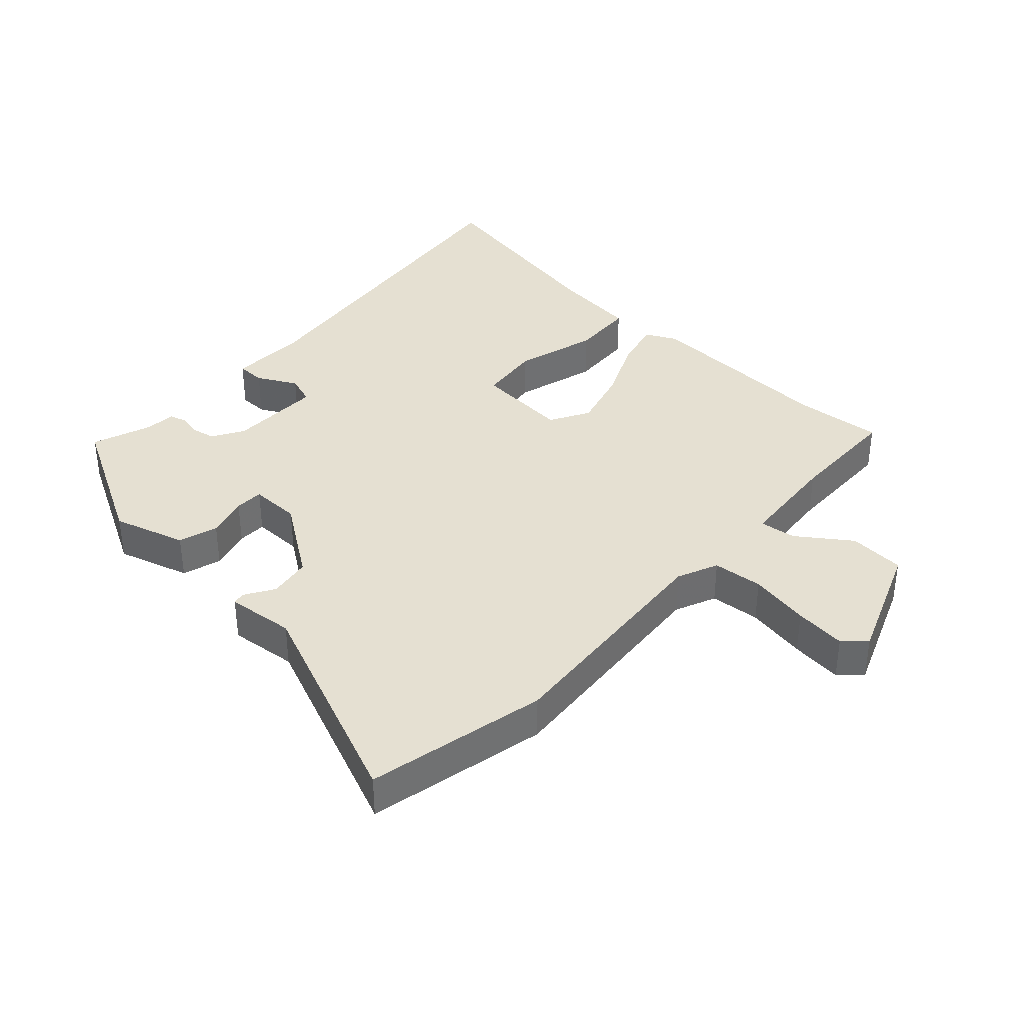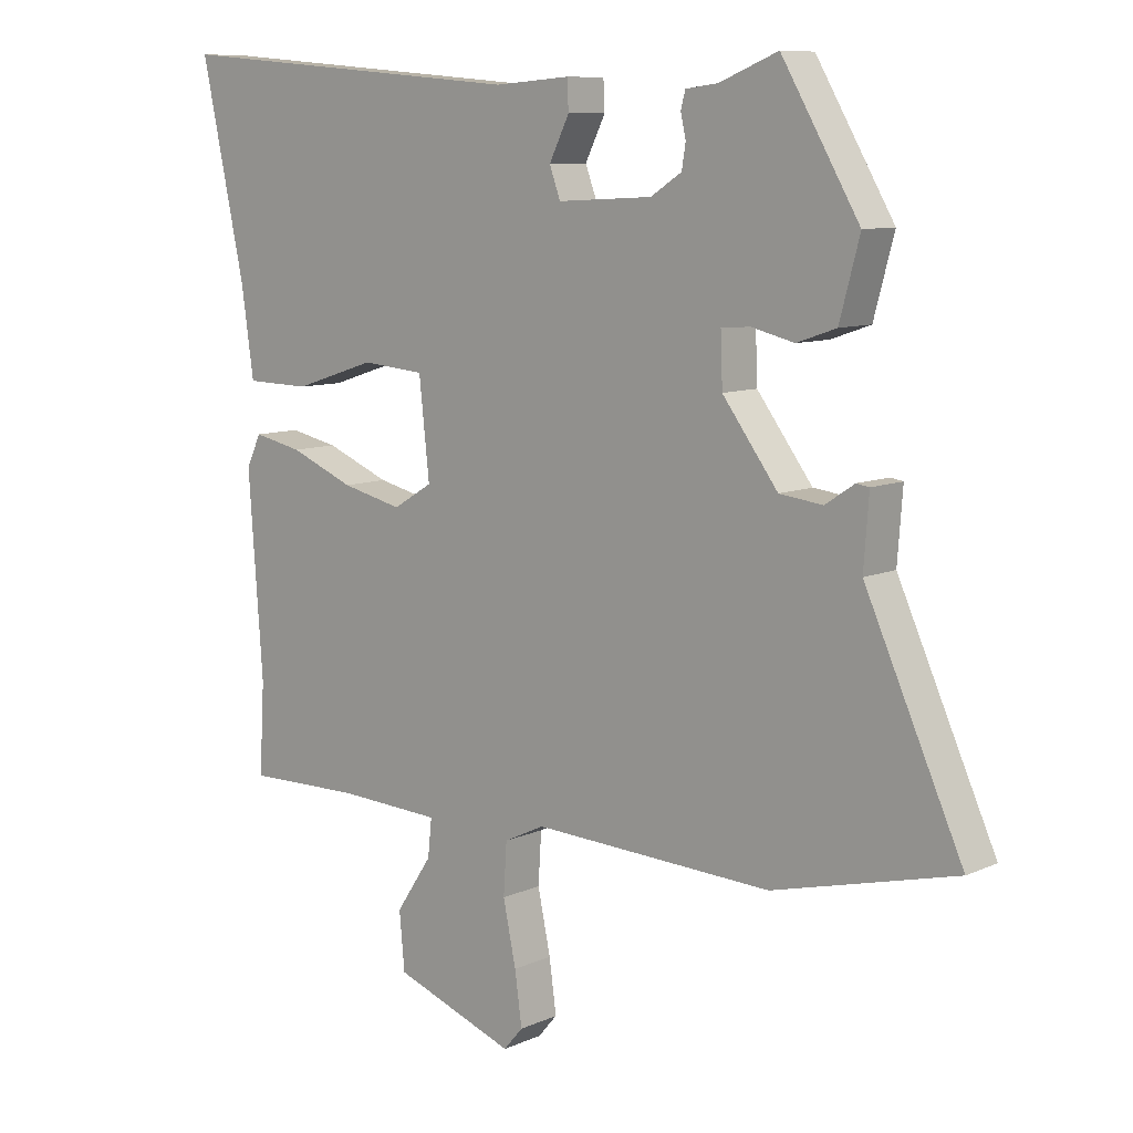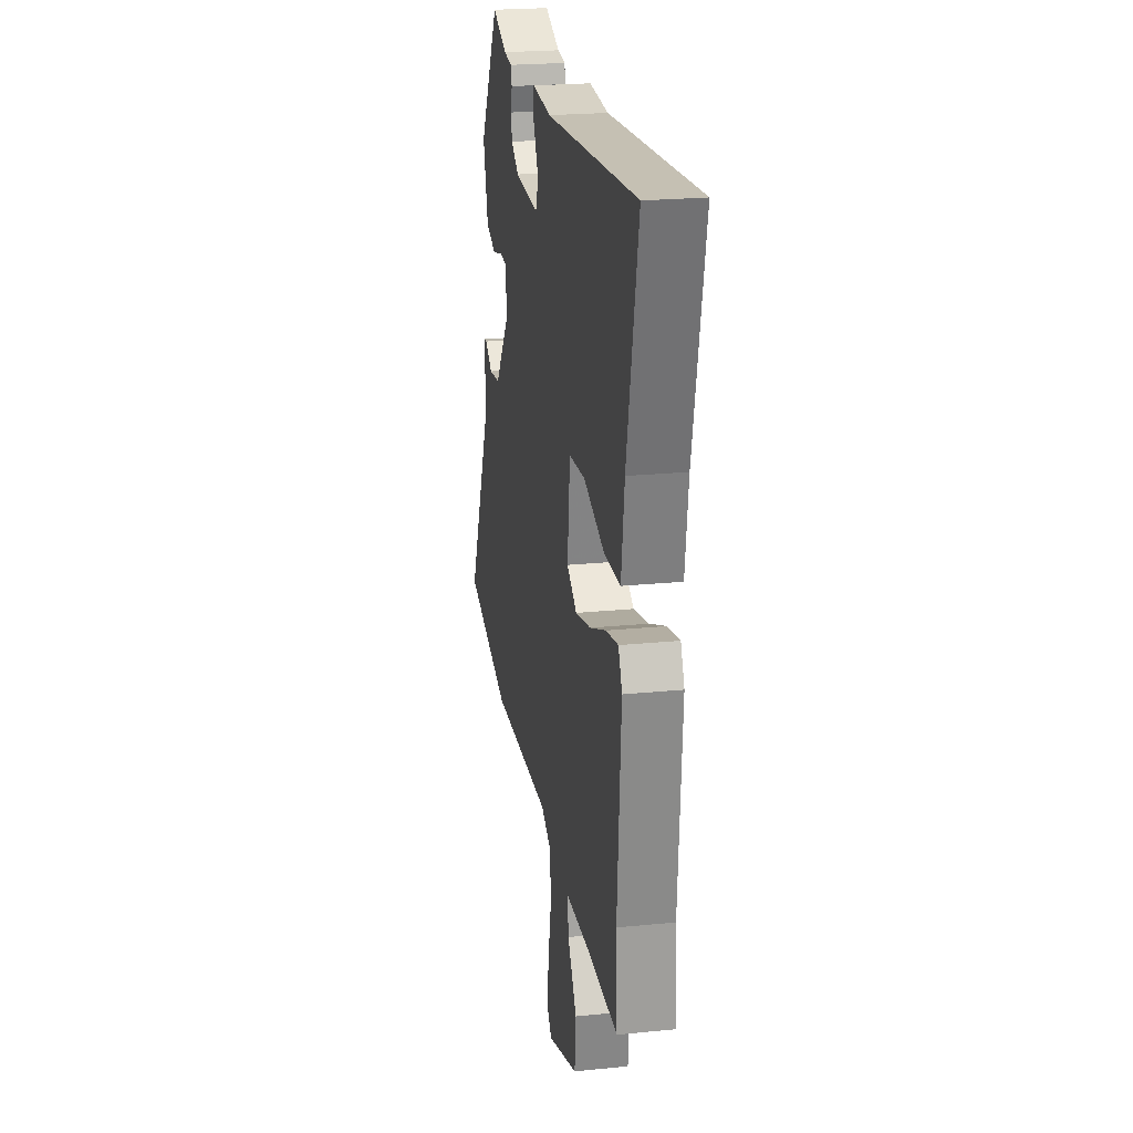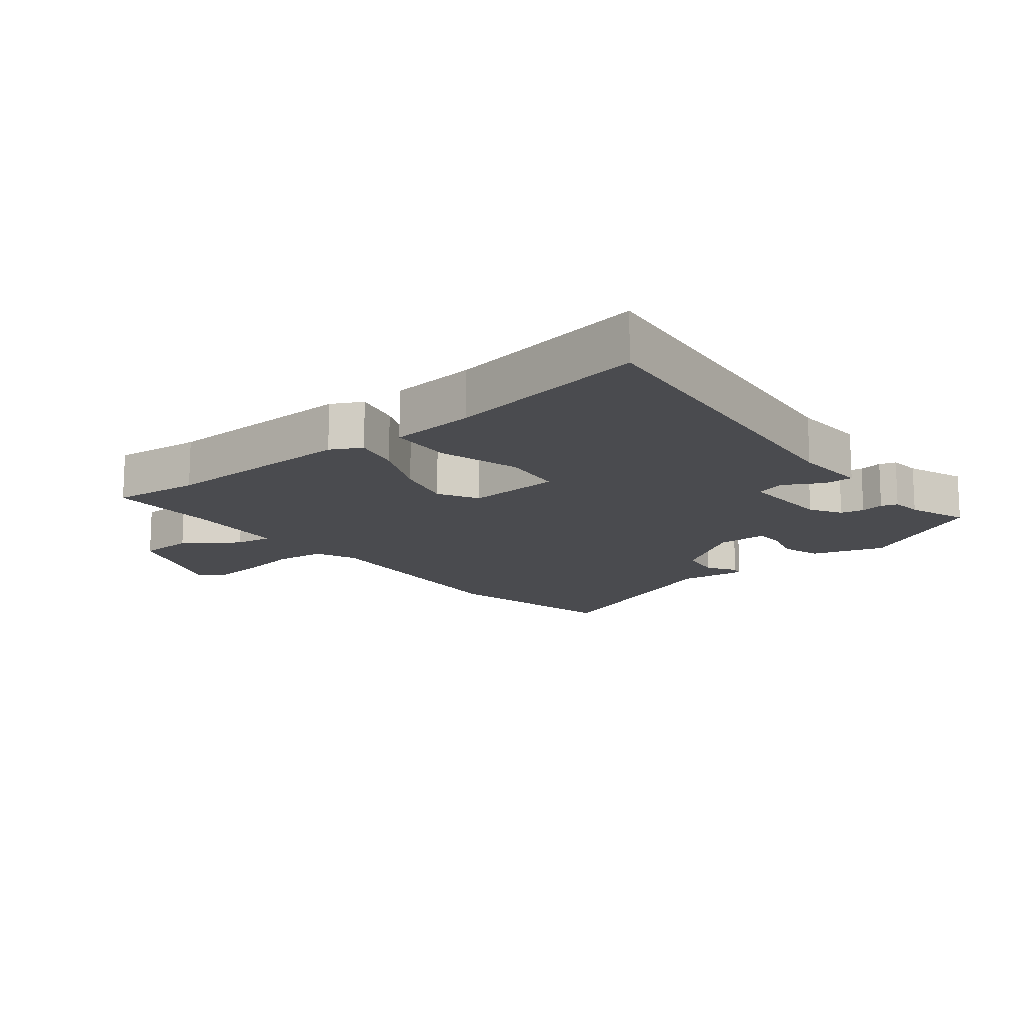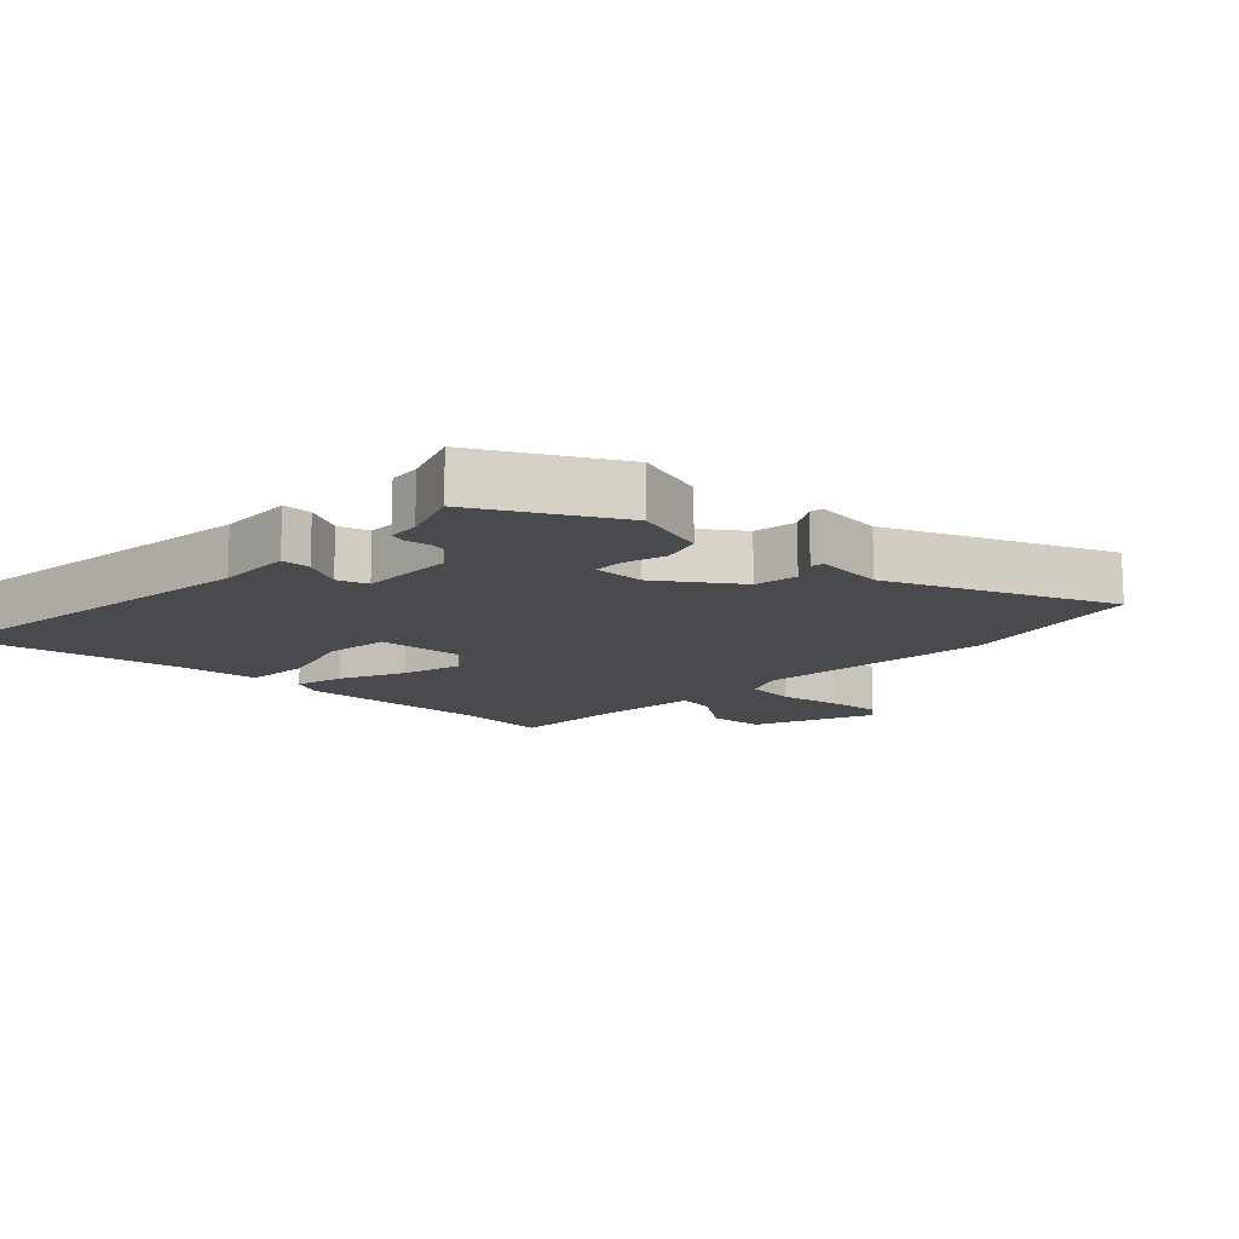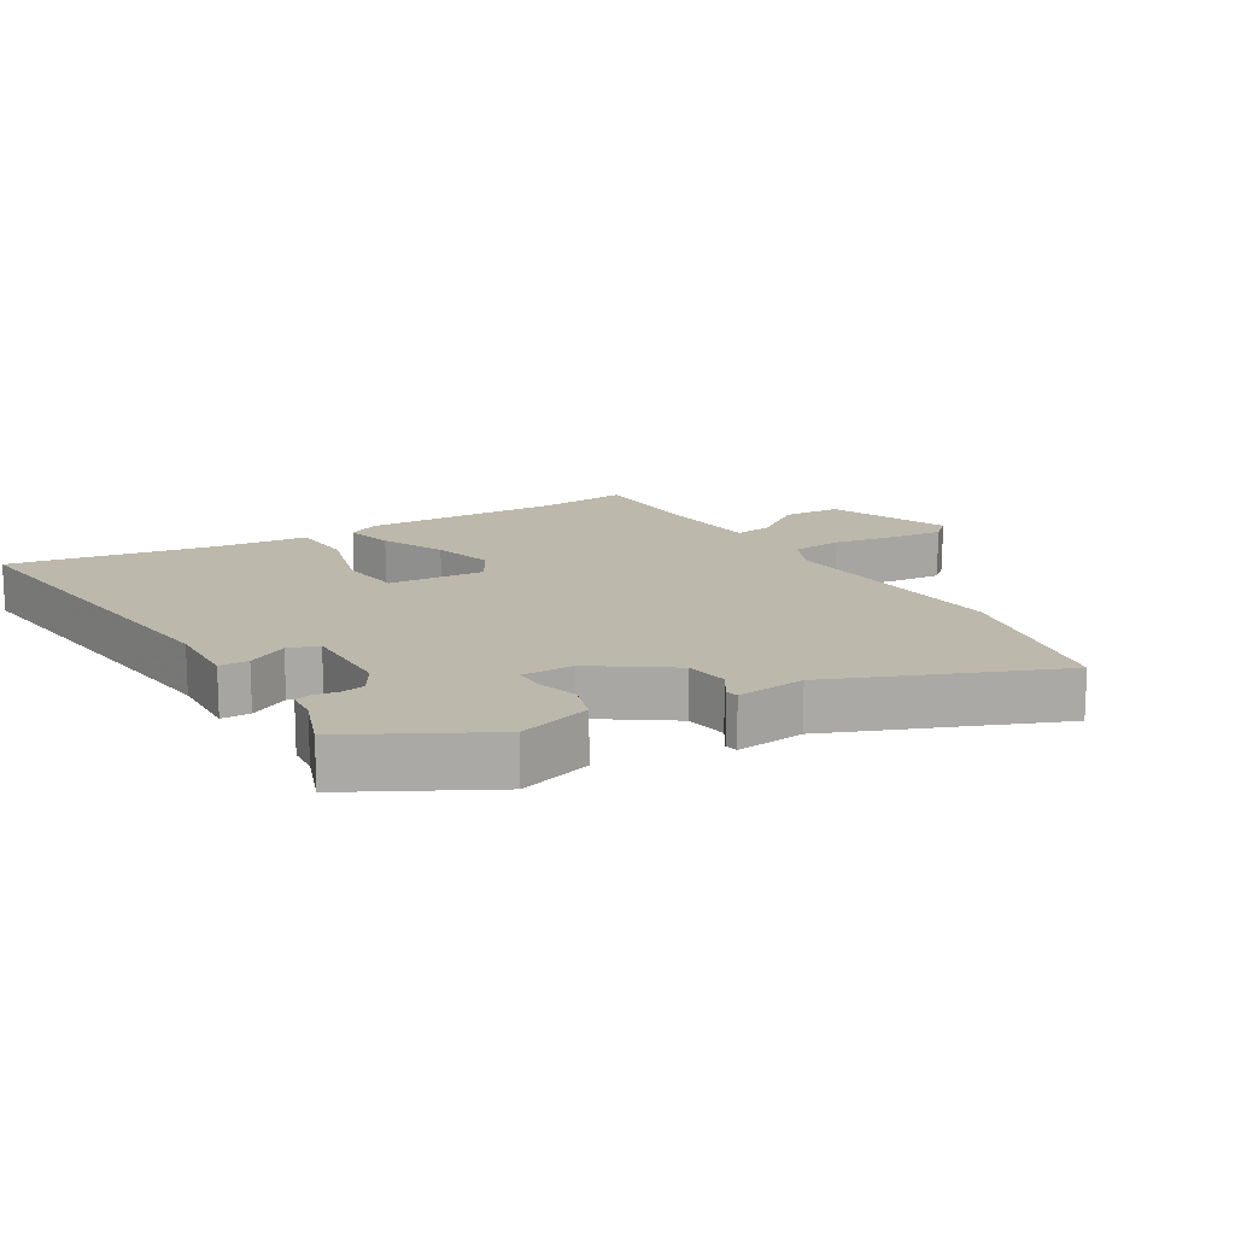
<metadata>
{"format":"obj","ext":"obj","renderer":"f3d","projection":"perspective","resolution":1024,"background":"white","views":[{"elev":37.7,"azim":130.8,"up":"+Y"},{"elev":9.3,"azim":40.9,"up":"+Z"},{"elev":22.9,"azim":-99.7,"up":"+Z"},{"elev":-14.3,"azim":-53.4,"up":"+Y"},{"elev":-13.0,"azim":44.2,"up":"+Y"},{"elev":14.9,"azim":56.8,"up":"+Y"}]}
</metadata>
<code>
v -0.501 0.07 -0.523
v -0.493 0.07 -0.384
v -0.515 0.07 -0.077
v -0.492 0.07 -0.028
v -0.416 0.07 -0.044
v -0.316 0.07 -0.085
v -0.222 0.07 -0.107
v -0.161 0.07 -0.07
v -0.177 0.07 0.078
v -0.275 0.07 0.086
v -0.402 0.07 0.045
v -0.502 0.07 0.047
v -0.521 0.07 0.182
v -0.589 0.07 0.5
v -0.034 0.07 0.454
v 0.083 0.07 0.463
v 0.085 0.07 0.418
v 0.054 0.07 0.355
v 0.071 0.07 0.309
v 0.218 0.07 0.317
v 0.266 0.07 0.348
v 0.272 0.07 0.385
v 0.264 0.07 0.421
v 0.271 0.07 0.447
v 0.32 0.07 0.453
v 0.411 0.07 0.49
v 0.531 0.07 0.286
v 0.5 0.07 0.171
v 0.439 0.07 0.15
v 0.373 0.07 0.166
v 0.328 0.07 0.163
v 0.331 0.07 0.084
v 0.417 0.07 -0.031
v 0.484 0.07 -0.039
v 0.529 0.07 -0.009
v 0.549 0.07 -0.012
v 0.541 0.07 -0.119
v 0.692 0.07 -0.452
v 0.41 0.07 -0.523
v 0.039 0.07 -0.506
v -0.024 0.07 -0.536
v -0.029 0.07 -0.615
v -0.009 0.07 -0.71
v 0.002 0.07 -0.791
v -0.028 0.07 -0.826
v -0.216 0.07 -0.758
v -0.224 0.07 -0.67
v -0.168 0.07 -0.586
v -0.162 0.07 -0.528
v -0.322 0.07 -0.52
v -0.501 0 -0.523
v -0.493 0 -0.384
v -0.515 0 -0.077
v -0.492 0 -0.028
v -0.416 0 -0.044
v -0.316 0 -0.085
v -0.222 0 -0.107
v -0.161 0 -0.07
v -0.177 0 0.078
v -0.275 0 0.086
v -0.402 0 0.045
v -0.502 0 0.047
v -0.521 0 0.182
v -0.589 0 0.5
v -0.034 0 0.454
v 0.083 0 0.463
v 0.085 0 0.418
v 0.054 0 0.355
v 0.071 0 0.309
v 0.218 0 0.317
v 0.266 0 0.348
v 0.272 0 0.385
v 0.264 0 0.421
v 0.271 0 0.447
v 0.32 0 0.453
v 0.411 0 0.49
v 0.531 0 0.286
v 0.5 0 0.171
v 0.439 0 0.15
v 0.373 0 0.166
v 0.328 0 0.163
v 0.331 0 0.084
v 0.417 0 -0.031
v 0.484 0 -0.039
v 0.529 0 -0.009
v 0.549 0 -0.012
v 0.541 0 -0.119
v 0.692 0 -0.452
v 0.41 0 -0.523
v 0.039 0 -0.506
v -0.024 0 -0.536
v -0.029 0 -0.615
v -0.009 0 -0.71
v 0.002 0 -0.791
v -0.028 0 -0.826
v -0.216 0 -0.758
v -0.224 0 -0.67
v -0.168 0 -0.586
v -0.162 0 -0.528
v -0.322 0 -0.52
f 45 46 47 48
f 45 48 49
f 42 43 44 45
f 42 45 49
f 41 42 49
f 40 41 49
f 37 38 39 40
f 37 40 49 50
f 34 35 36 37
f 33 34 37 50
f 27 28 29 30
f 25 26 27 30
f 25 30 31
f 22 23 24 25
f 21 22 25 31
f 20 21 31 32
f 15 16 17 18
f 13 14 15 18
f 13 18 19
f 10 11 12 13
f 9 10 13 19
f 8 9 19 20
f 3 4 5 6
f 2 3 6 7
f 1 2 7 8
f 32 33 50 1
f 1 8 20 32
f 98 97 96 95
f 99 98 95
f 95 94 93 92
f 99 95 92
f 99 92 91
f 99 91 90
f 90 89 88 87
f 100 99 90 87
f 87 86 85 84
f 100 87 84 83
f 80 79 78 77
f 80 77 76 75
f 81 80 75
f 75 74 73 72
f 81 75 72 71
f 82 81 71 70
f 68 67 66 65
f 68 65 64 63
f 69 68 63
f 63 62 61 60
f 69 63 60 59
f 70 69 59 58
f 56 55 54 53
f 57 56 53 52
f 58 57 52 51
f 51 100 83 82
f 82 70 58 51
f 1 51 52 2
f 2 52 53 3
f 3 53 54 4
f 4 54 55 5
f 5 55 56 6
f 6 56 57 7
f 7 57 58 8
f 8 58 59 9
f 9 59 60 10
f 10 60 61 11
f 11 61 62 12
f 12 62 63 13
f 13 63 64 14
f 14 64 65 15
f 15 65 66 16
f 16 66 67 17
f 17 67 68 18
f 18 68 69 19
f 19 69 70 20
f 20 70 71 21
f 21 71 72 22
f 22 72 73 23
f 23 73 74 24
f 24 74 75 25
f 25 75 76 26
f 26 76 77 27
f 27 77 78 28
f 28 78 79 29
f 29 79 80 30
f 30 80 81 31
f 31 81 82 32
f 32 82 83 33
f 33 83 84 34
f 34 84 85 35
f 35 85 86 36
f 36 86 87 37
f 37 87 88 38
f 38 88 89 39
f 39 89 90 40
f 40 90 91 41
f 41 91 92 42
f 42 92 93 43
f 43 93 94 44
f 44 94 95 45
f 45 95 96 46
f 46 96 97 47
f 47 97 98 48
f 48 98 99 49
f 49 99 100 50
f 50 100 51 1

</code>
